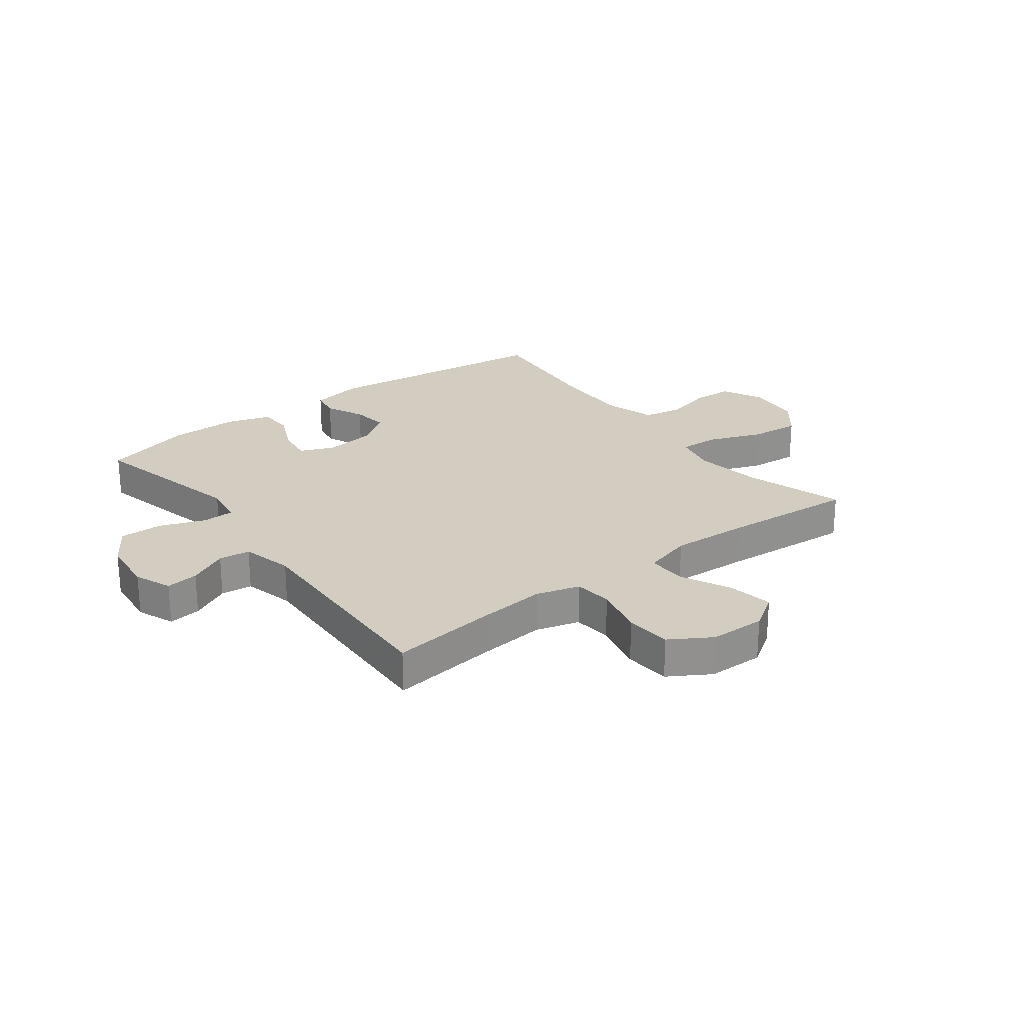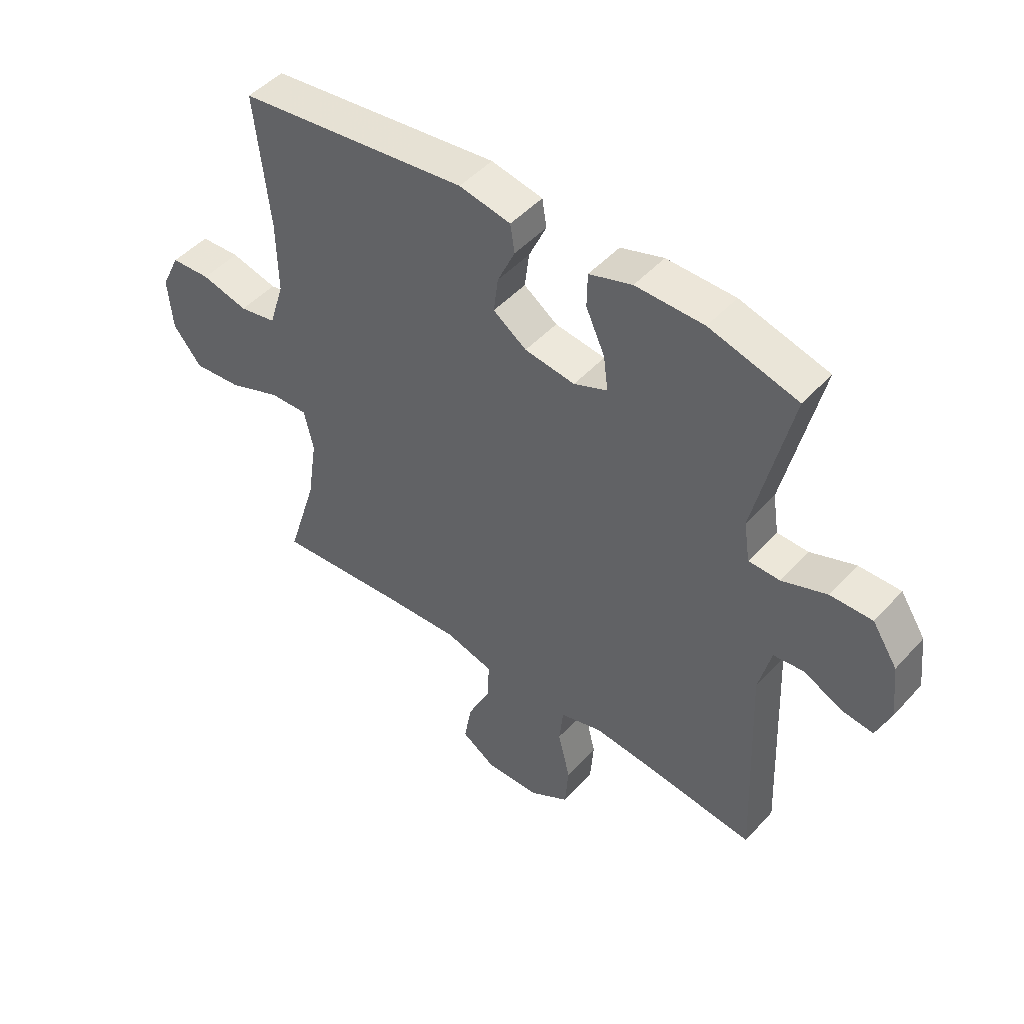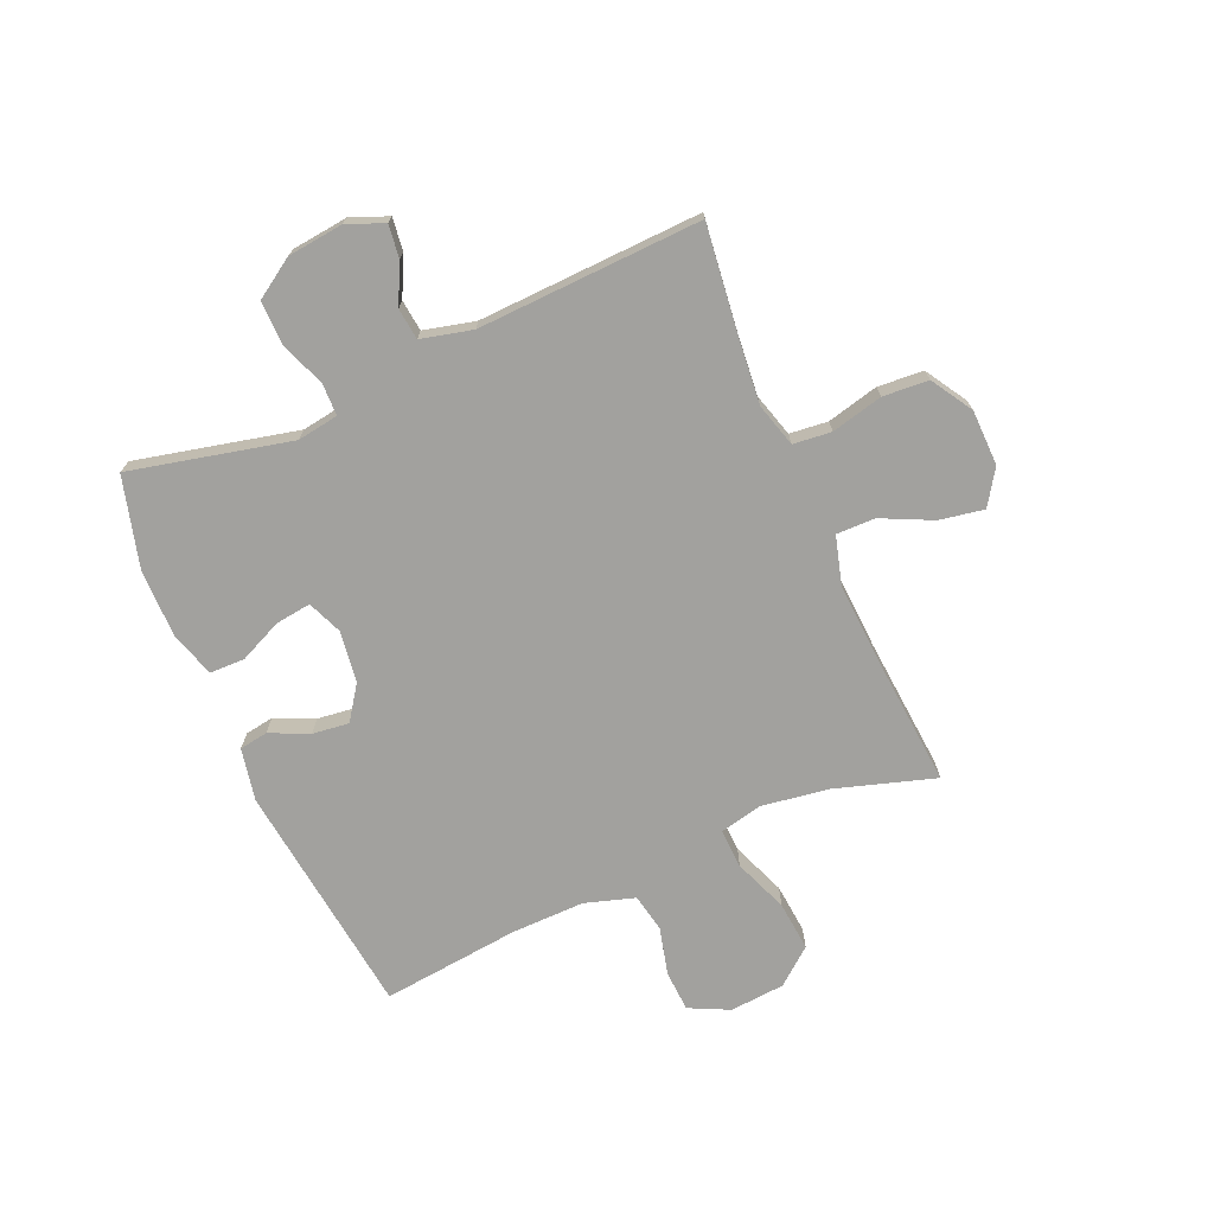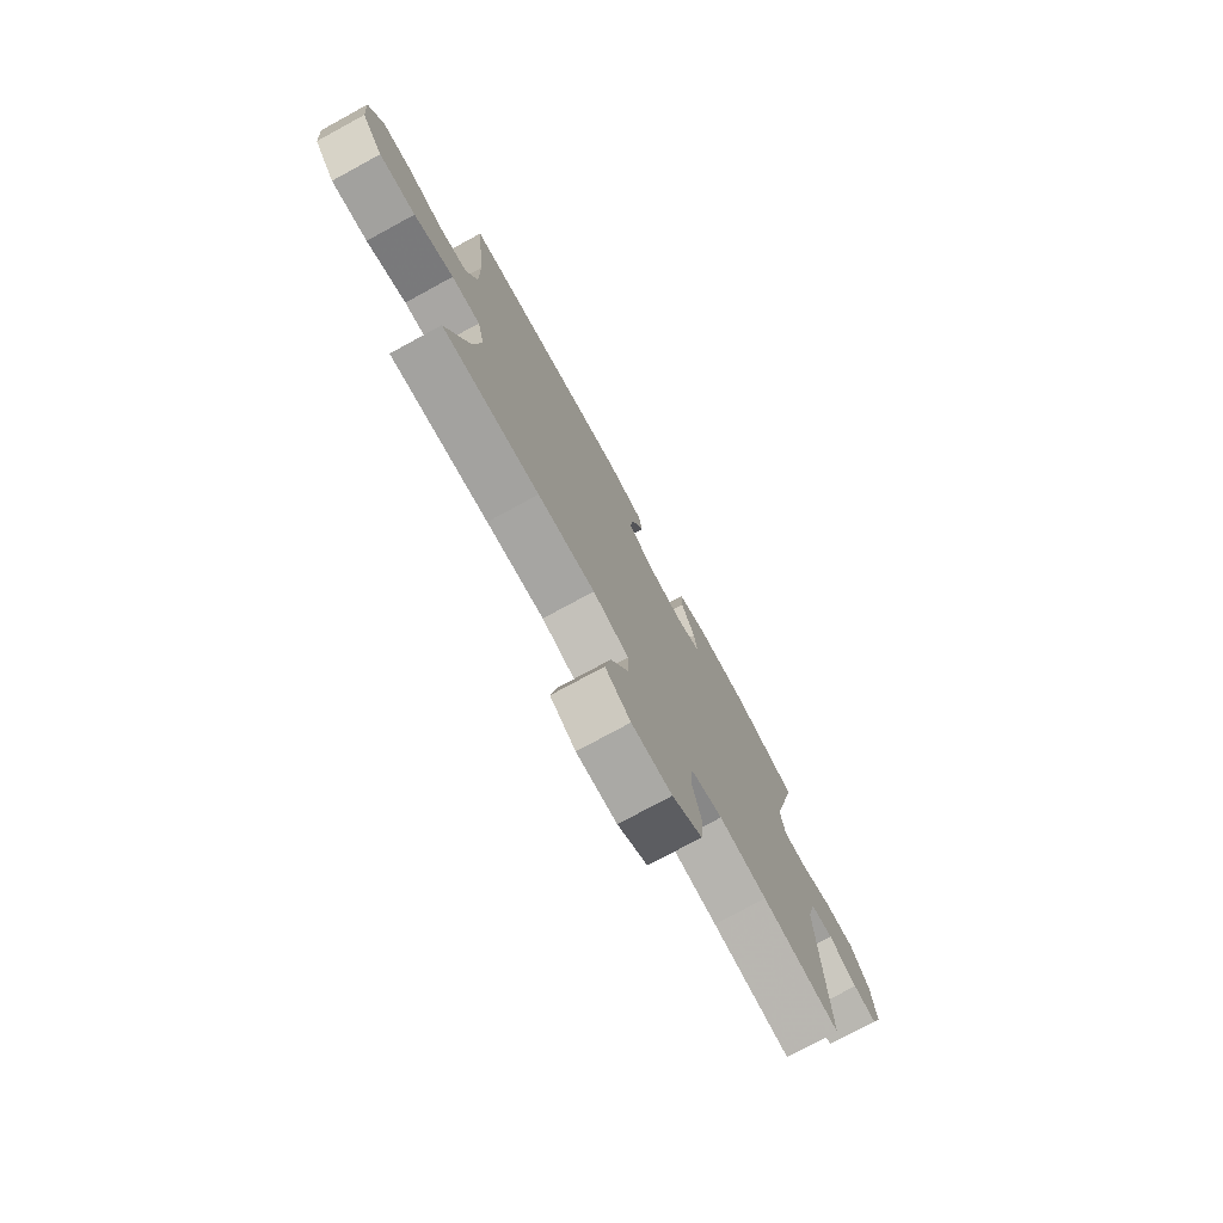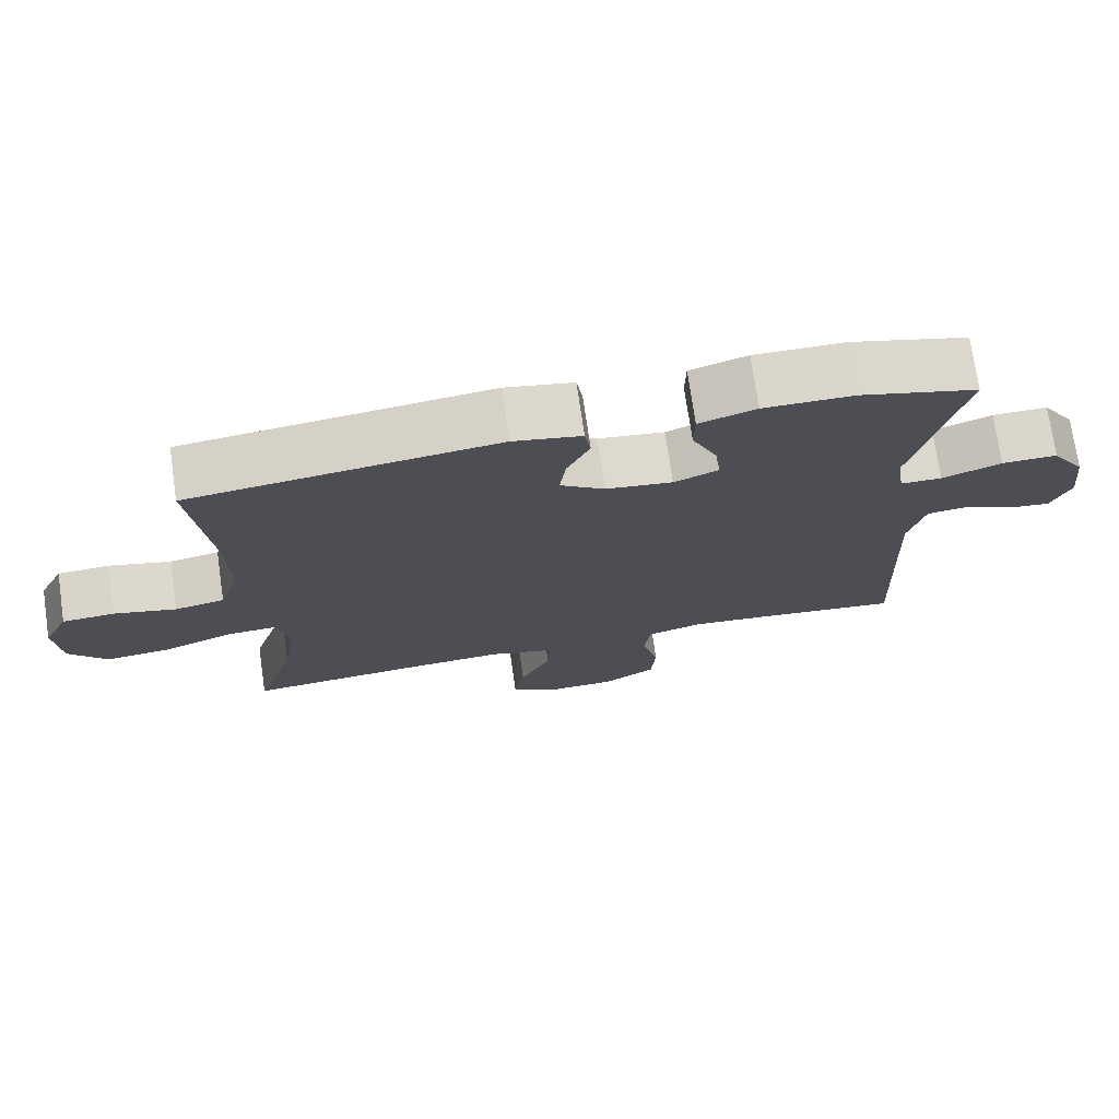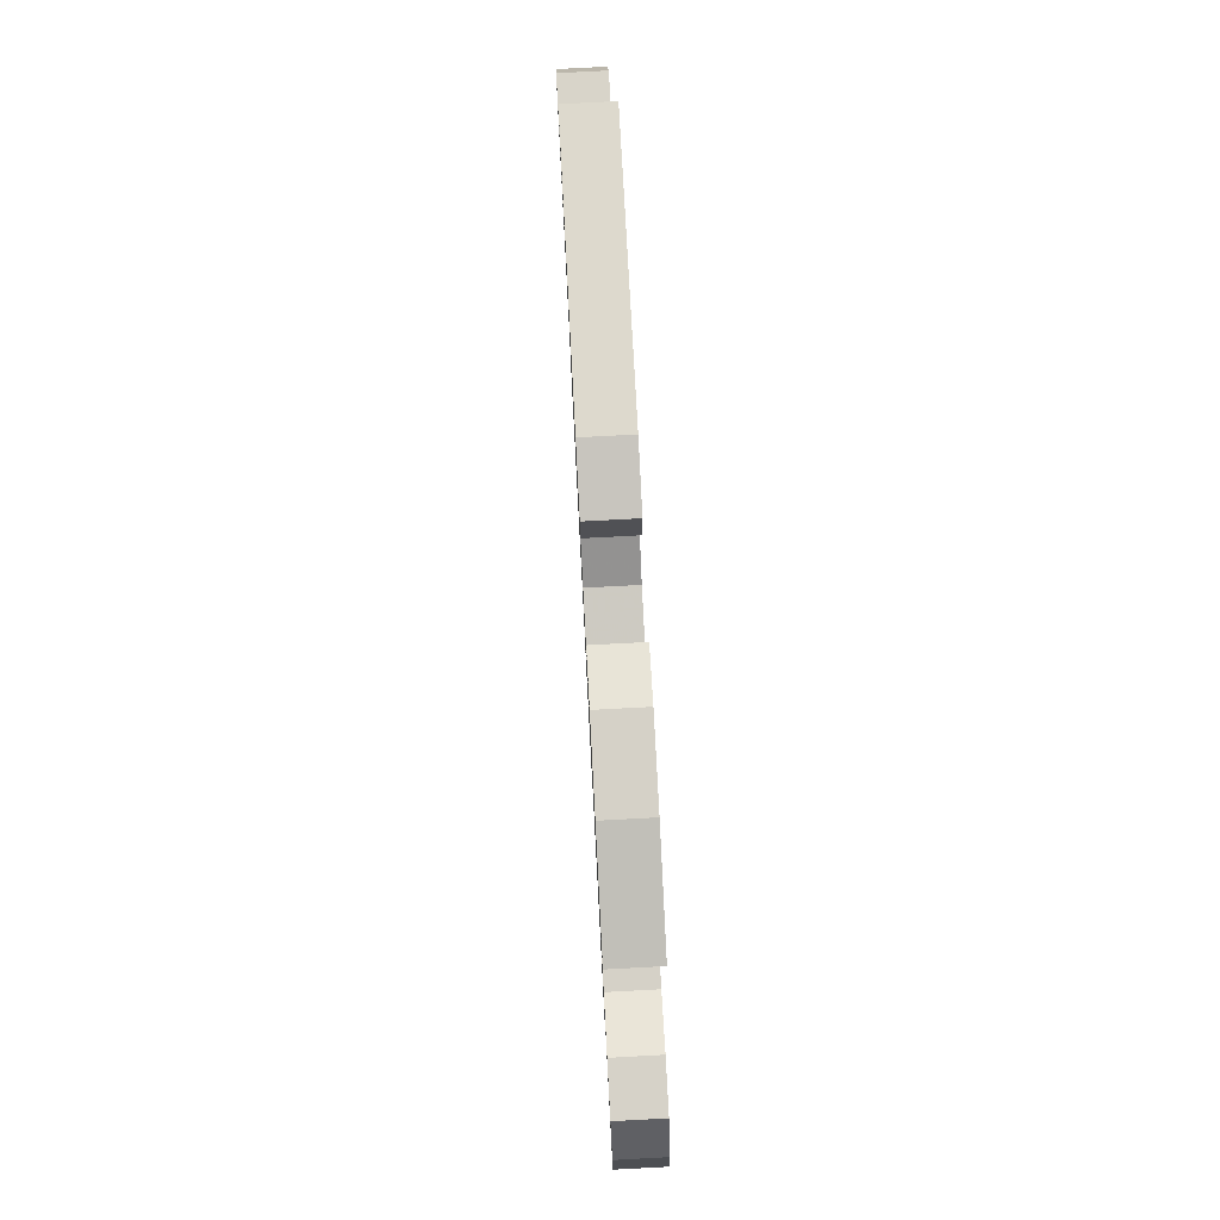
<metadata>
{"format":"obj","ext":"obj","renderer":"f3d","projection":"perspective","resolution":1024,"background":"white","views":[{"elev":24.7,"azim":142.7,"up":"+Y"},{"elev":47.9,"azim":39.9,"up":"+Z"},{"elev":-72.1,"azim":113.5,"up":"+Y"},{"elev":-76.4,"azim":-61.5,"up":"+Z"},{"elev":73.7,"azim":-8.3,"up":"+Z"},{"elev":78.7,"azim":87.0,"up":"+Z"}]}
</metadata>
<code>
v -0.5 0.07 0.5
v -0.087 0.07 0.55
v 0.005 0.07 0.532
v 0.013 0.07 0.482
v -0.018 0.07 0.414
v -0.026 0.07 0.35
v 0.034 0.07 0.308
v 0.124 0.07 0.296
v 0.184 0.07 0.321
v 0.176 0.07 0.383
v 0.142 0.07 0.458
v 0.143 0.07 0.519
v 0.22 0.07 0.544
v 0.342 0.07 0.543
v 0.5 0.07 0.5
v 0.435 0.07 0.219
v 0.446 0.07 0.147
v 0.502 0.07 0.146
v 0.582 0.07 0.176
v 0.657 0.07 0.177
v 0.702 0.07 0.108
v 0.713 0.07 0.011
v 0.687 0.07 -0.054
v 0.63 0.07 -0.047
v 0.561 0.07 -0.013
v 0.506 0.07 -0.019
v 0.484 0.07 -0.109
v 0.5 0.07 -0.5
v 0.311 0.07 -0.477
v 0.196 0.07 -0.466
v 0.12 0.07 -0.488
v 0.113 0.07 -0.555
v 0.135 0.07 -0.645
v 0.129 0.07 -0.725
v 0.057 0.07 -0.769
v -0.04 0.07 -0.771
v -0.101 0.07 -0.731
v -0.087 0.07 -0.653
v -0.045 0.07 -0.565
v -0.044 0.07 -0.497
v -0.13 0.07 -0.473
v -0.267 0.07 -0.481
v -0.5 0.07 -0.5
v -0.446 0.07 -0.327
v -0.428 0.07 -0.208
v -0.445 0.07 -0.134
v -0.514 0.07 -0.137
v -0.609 0.07 -0.174
v -0.696 0.07 -0.182
v -0.747 0.07 -0.119
v -0.755 0.07 -0.023
v -0.721 0.07 0.047
v -0.65 0.07 0.051
v -0.566 0.07 0.03
v -0.499 0.07 0.043
v -0.472 0.07 0.13
v -0.474 0.07 0.259
v -0.5 0 0.5
v -0.087 0 0.55
v 0.005 0 0.532
v 0.013 0 0.482
v -0.018 0 0.414
v -0.026 0 0.35
v 0.034 0 0.308
v 0.124 0 0.296
v 0.184 0 0.321
v 0.176 0 0.383
v 0.142 0 0.458
v 0.143 0 0.519
v 0.22 0 0.544
v 0.342 0 0.543
v 0.5 0 0.5
v 0.435 0 0.219
v 0.446 0 0.147
v 0.502 0 0.146
v 0.582 0 0.176
v 0.657 0 0.177
v 0.702 0 0.108
v 0.713 0 0.011
v 0.687 0 -0.054
v 0.63 0 -0.047
v 0.561 0 -0.013
v 0.506 0 -0.019
v 0.484 0 -0.109
v 0.5 0 -0.5
v 0.311 0 -0.477
v 0.196 0 -0.466
v 0.12 0 -0.488
v 0.113 0 -0.555
v 0.135 0 -0.645
v 0.129 0 -0.725
v 0.057 0 -0.769
v -0.04 0 -0.771
v -0.101 0 -0.731
v -0.087 0 -0.653
v -0.045 0 -0.565
v -0.044 0 -0.497
v -0.13 0 -0.473
v -0.267 0 -0.481
v -0.5 0 -0.5
v -0.446 0 -0.327
v -0.428 0 -0.208
v -0.445 0 -0.134
v -0.514 0 -0.137
v -0.609 0 -0.174
v -0.696 0 -0.182
v -0.747 0 -0.119
v -0.755 0 -0.023
v -0.721 0 0.047
v -0.65 0 0.051
v -0.566 0 0.03
v -0.499 0 0.043
v -0.472 0 0.13
v -0.474 0 0.259
f 52 53 54
f 51 52 54
f 50 51 54
f 49 50 54
f 48 49 54
f 47 48 54
f 46 47 54 55
f 42 43 44
f 41 42 44 45
f 40 41 45 46
f 37 38 39
f 36 37 39
f 35 36 39
f 34 35 39
f 33 34 39
f 32 33 39
f 31 32 39 40
f 46 55 56
f 40 46 56
f 31 40 56
f 30 31 56
f 23 24 25
f 22 23 25
f 21 22 25
f 20 21 25
f 19 20 25
f 18 19 25
f 17 18 25 26
f 14 15 16
f 13 14 16
f 12 13 16
f 11 12 16
f 10 11 16
f 9 10 16 17
f 17 26 27
f 9 17 27
f 8 9 27
f 3 4 5
f 2 3 5
f 1 2 5
f 57 1 5
f 57 5 6
f 57 6 7
f 56 57 7
f 30 56 7
f 29 30 7
f 27 28 29
f 8 27 29
f 7 8 29
f 111 110 109
f 111 109 108
f 111 108 107
f 111 107 106
f 111 106 105
f 111 105 104
f 112 111 104 103
f 101 100 99
f 102 101 99 98
f 103 102 98 97
f 96 95 94
f 96 94 93
f 96 93 92
f 96 92 91
f 96 91 90
f 96 90 89
f 97 96 89 88
f 113 112 103
f 113 103 97
f 113 97 88
f 113 88 87
f 82 81 80
f 82 80 79
f 82 79 78
f 82 78 77
f 82 77 76
f 82 76 75
f 83 82 75 74
f 73 72 71
f 73 71 70
f 73 70 69
f 73 69 68
f 73 68 67
f 74 73 67 66
f 84 83 74
f 84 74 66
f 84 66 65
f 62 61 60
f 62 60 59
f 62 59 58
f 62 58 114
f 63 62 114
f 64 63 114
f 64 114 113
f 64 113 87
f 64 87 86
f 86 85 84
f 86 84 65
f 86 65 64
f 1 58 59 2
f 2 59 60 3
f 3 60 61 4
f 4 61 62 5
f 5 62 63 6
f 6 63 64 7
f 7 64 65 8
f 8 65 66 9
f 9 66 67 10
f 10 67 68 11
f 11 68 69 12
f 12 69 70 13
f 13 70 71 14
f 14 71 72 15
f 15 72 73 16
f 16 73 74 17
f 17 74 75 18
f 18 75 76 19
f 19 76 77 20
f 20 77 78 21
f 21 78 79 22
f 22 79 80 23
f 23 80 81 24
f 24 81 82 25
f 25 82 83 26
f 26 83 84 27
f 27 84 85 28
f 28 85 86 29
f 29 86 87 30
f 30 87 88 31
f 31 88 89 32
f 32 89 90 33
f 33 90 91 34
f 34 91 92 35
f 35 92 93 36
f 36 93 94 37
f 37 94 95 38
f 38 95 96 39
f 39 96 97 40
f 40 97 98 41
f 41 98 99 42
f 42 99 100 43
f 43 100 101 44
f 44 101 102 45
f 45 102 103 46
f 46 103 104 47
f 47 104 105 48
f 48 105 106 49
f 49 106 107 50
f 50 107 108 51
f 51 108 109 52
f 52 109 110 53
f 53 110 111 54
f 54 111 112 55
f 55 112 113 56
f 56 113 114 57
f 57 114 58 1

</code>
